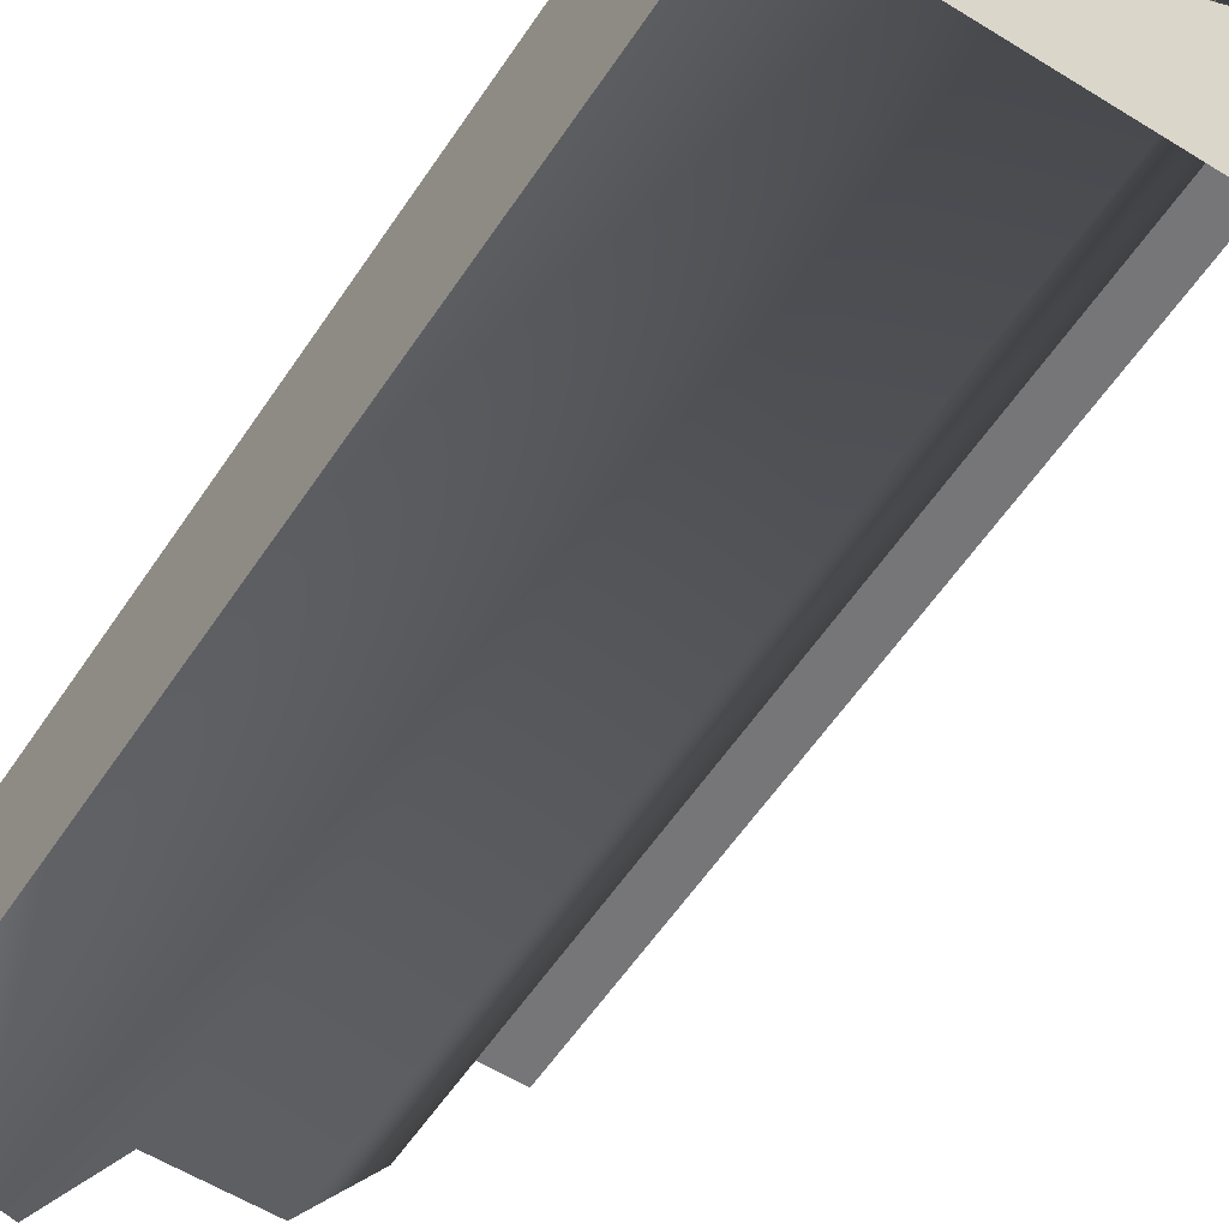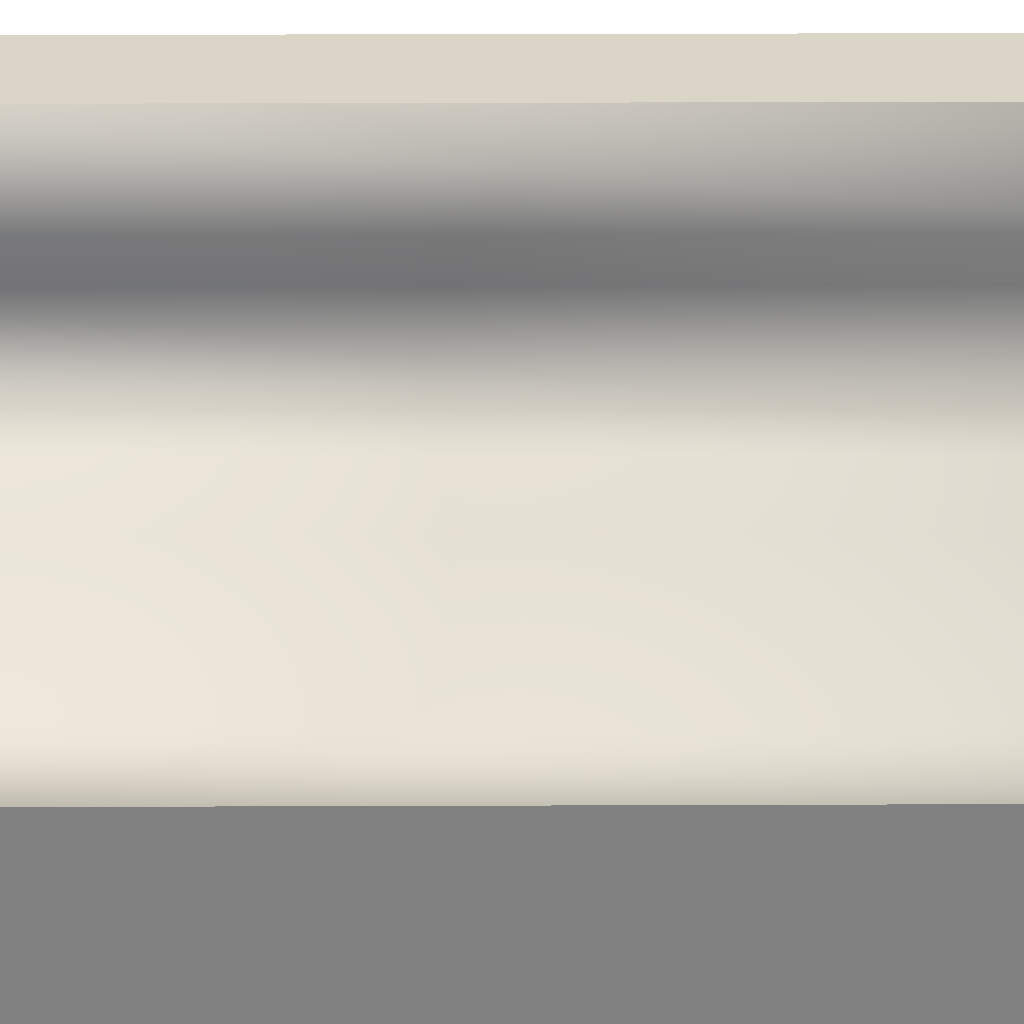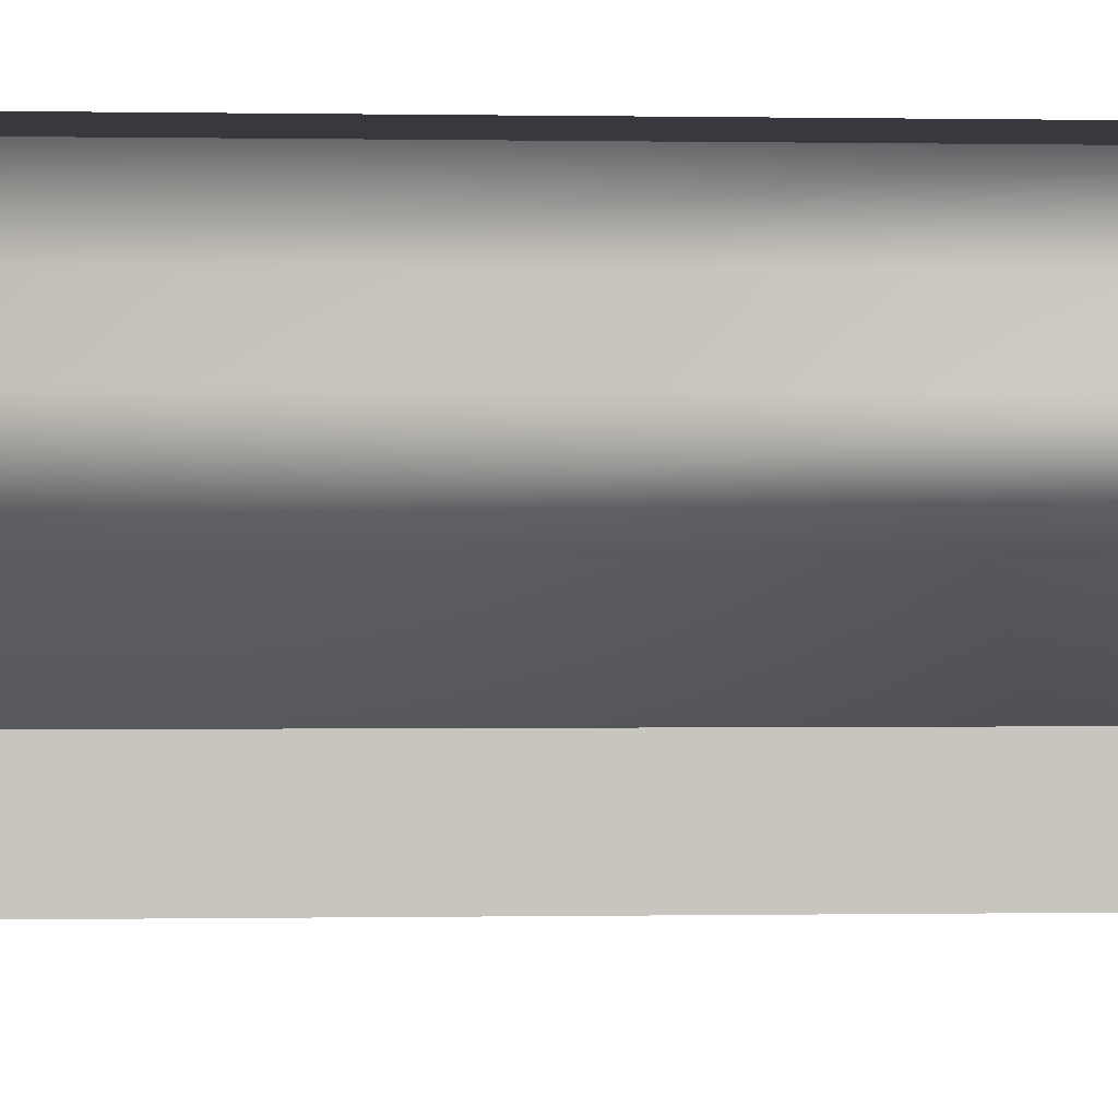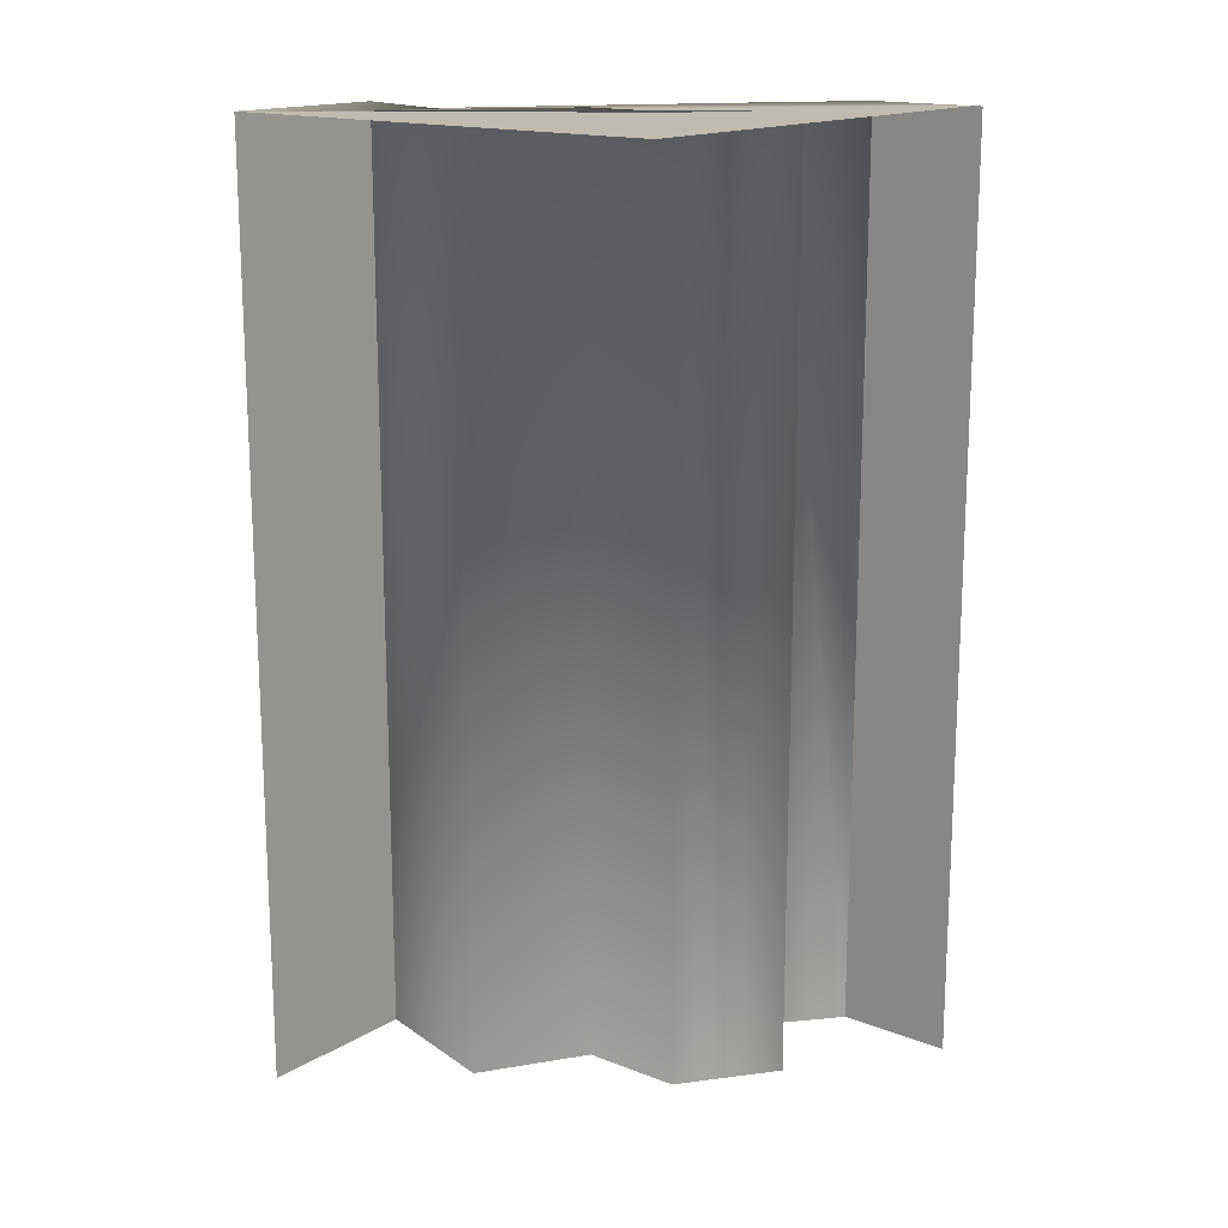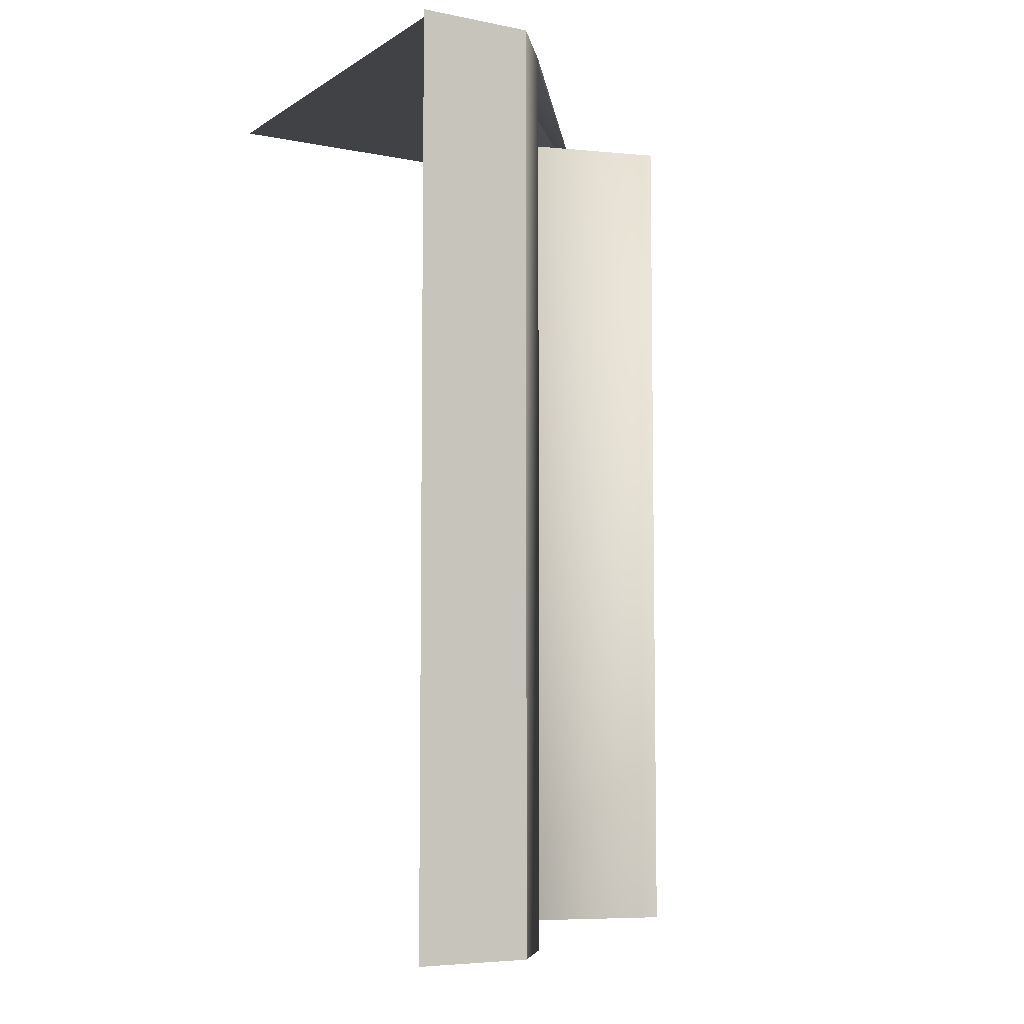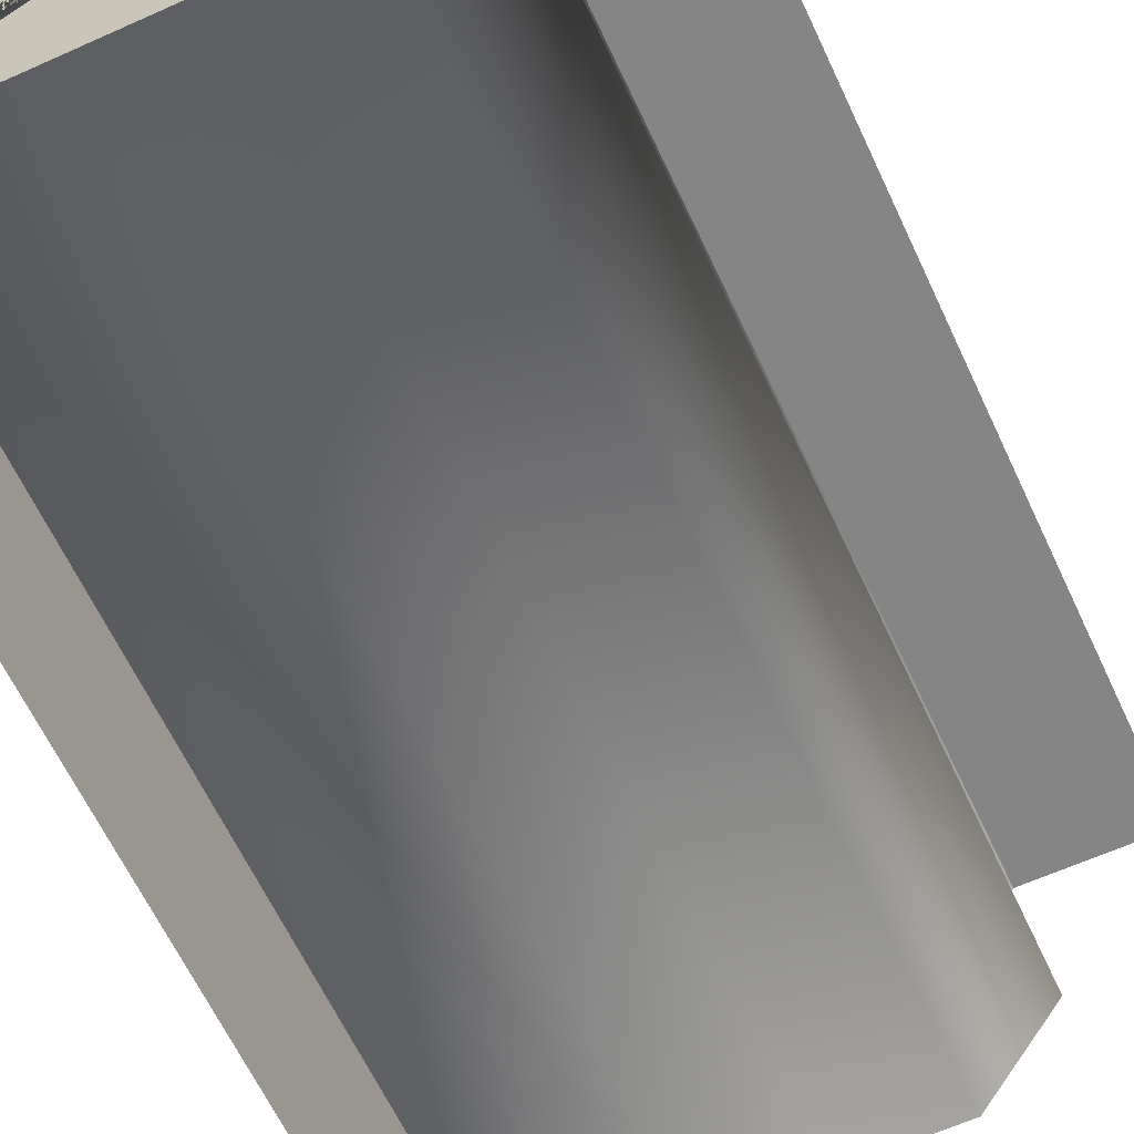
<metadata>
{"format":"obj","ext":"obj","renderer":"f3d","projection":"perspective","resolution":1024,"background":"white","views":[{"elev":-56.9,"azim":146.9,"up":"+Z"},{"elev":29.6,"azim":89.7,"up":"+Z"},{"elev":-0.0,"azim":-93.9,"up":"+Z"},{"elev":16.1,"azim":-141.0,"up":"+Y"},{"elev":-6.4,"azim":-30.4,"up":"+Y"},{"elev":-61.8,"azim":-155.3,"up":"+Z"}]}
</metadata>
<code>
o Cube_Cube.030
v 2 0 -2
v -2 0 -2
v -2 -0 2
v -1.074 -0 2
v -0.6028 -0 1.426
v -1.235 -0 0.8036
v -0.6636 -0 0.007147
v 0.2176 -0 0.004056
v 0.7692 0 -0.891
v 2 0 -0.5566
v 0.2176 -8 0.004055
v 0.7692 -8 -0.891
v -0.6028 -8 1.426
v -1.235 -8 0.8036
v -0.6636 -8 0.007146
v 2 -8 -0.5566
v -1.074 -8 2
v -2.086 -0 2
v -2.086 -8 2
v 2 0 -2
v 2 -8 -2
f 1 2 3 4 5 6 7 8 9 10
f 9 8 11 12
f 6 5 13 14
f 8 7 15 11
f 10 9 12 16
f 5 4 17 13
f 7 6 14 15
f 17 4 18 19
f 10 16 21 20

</code>
